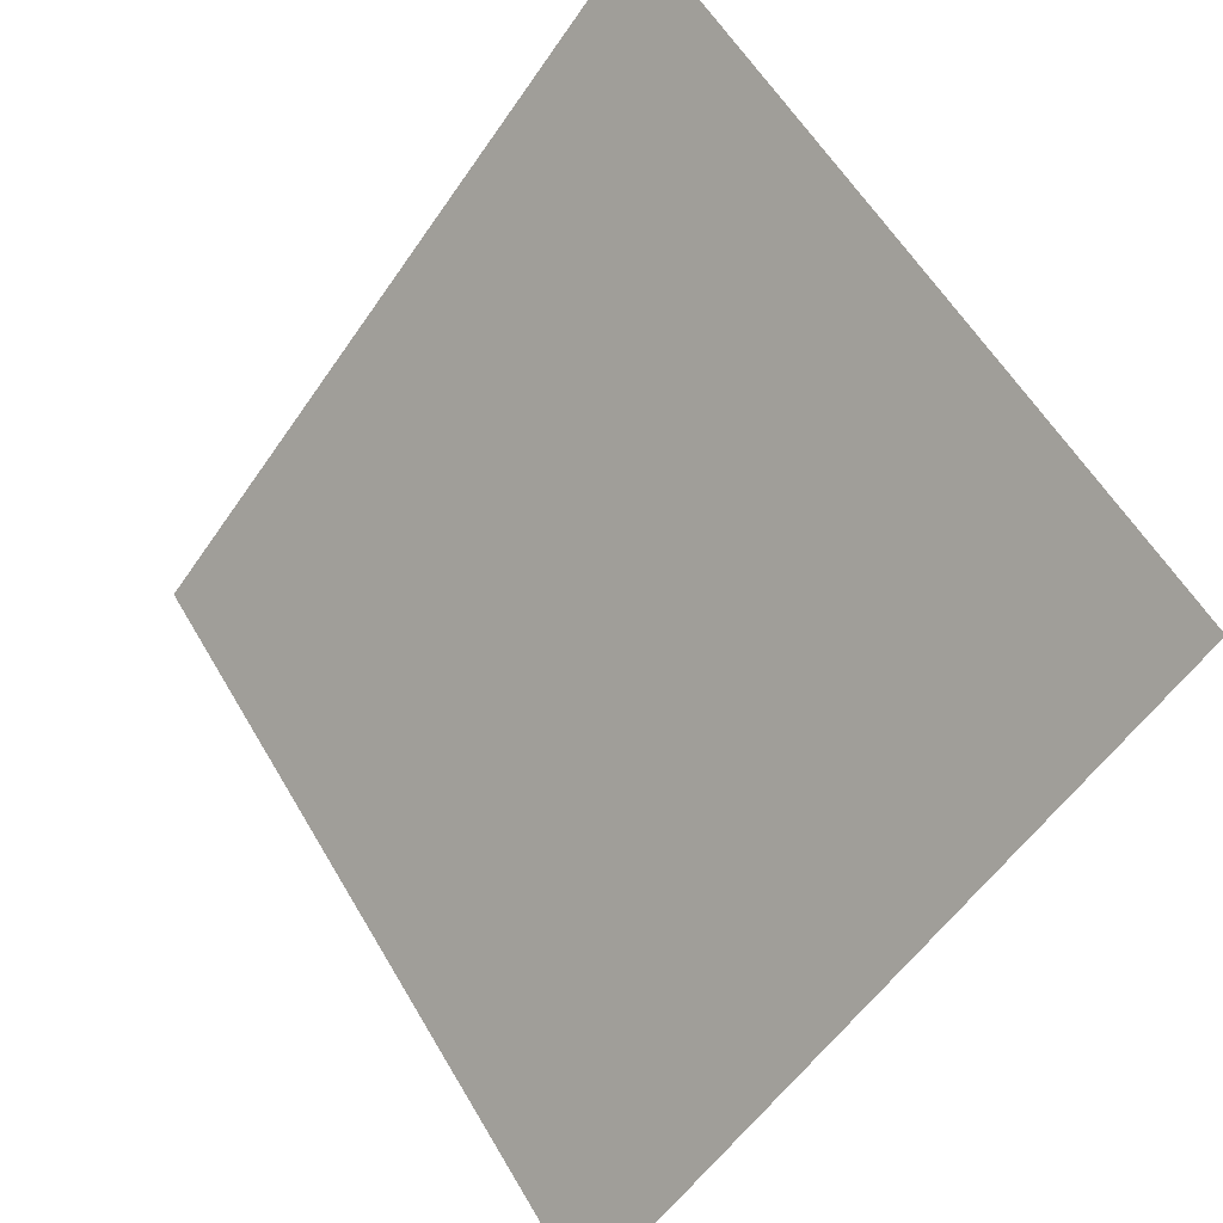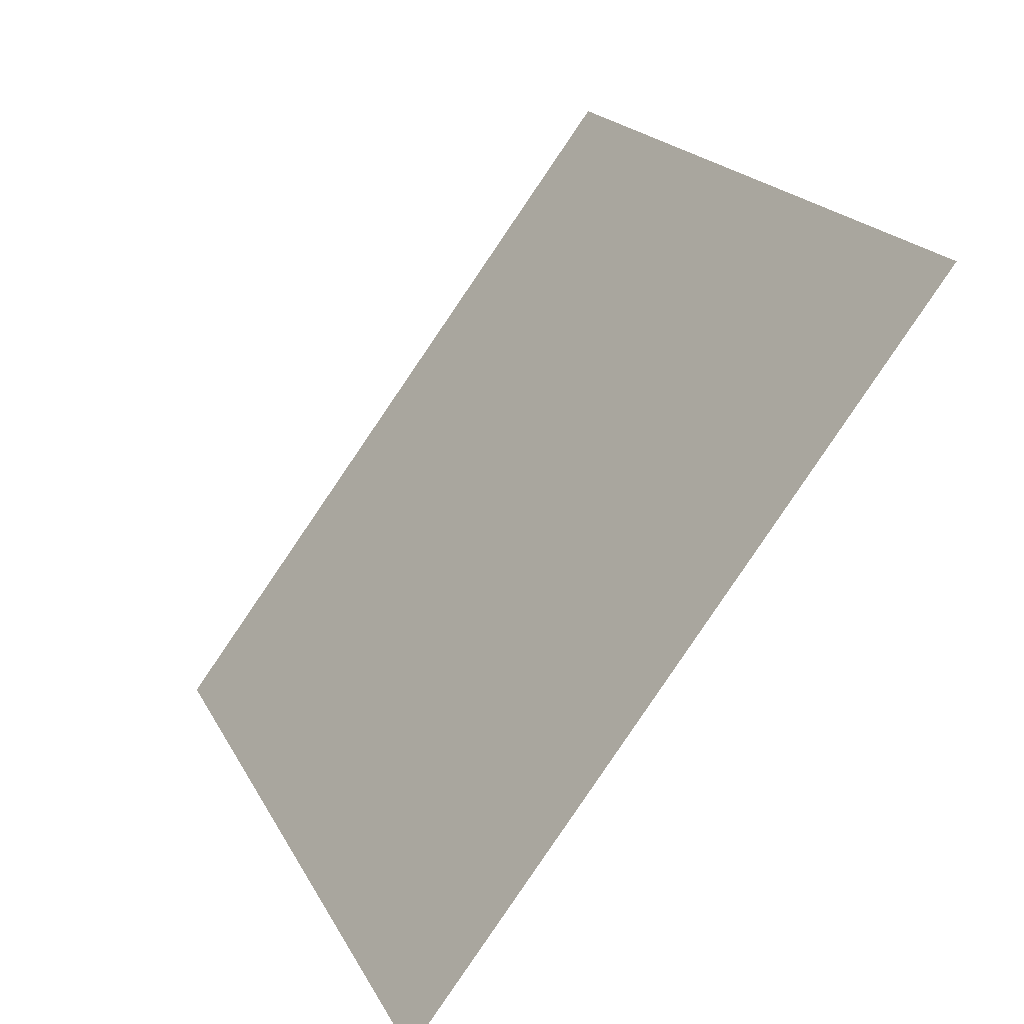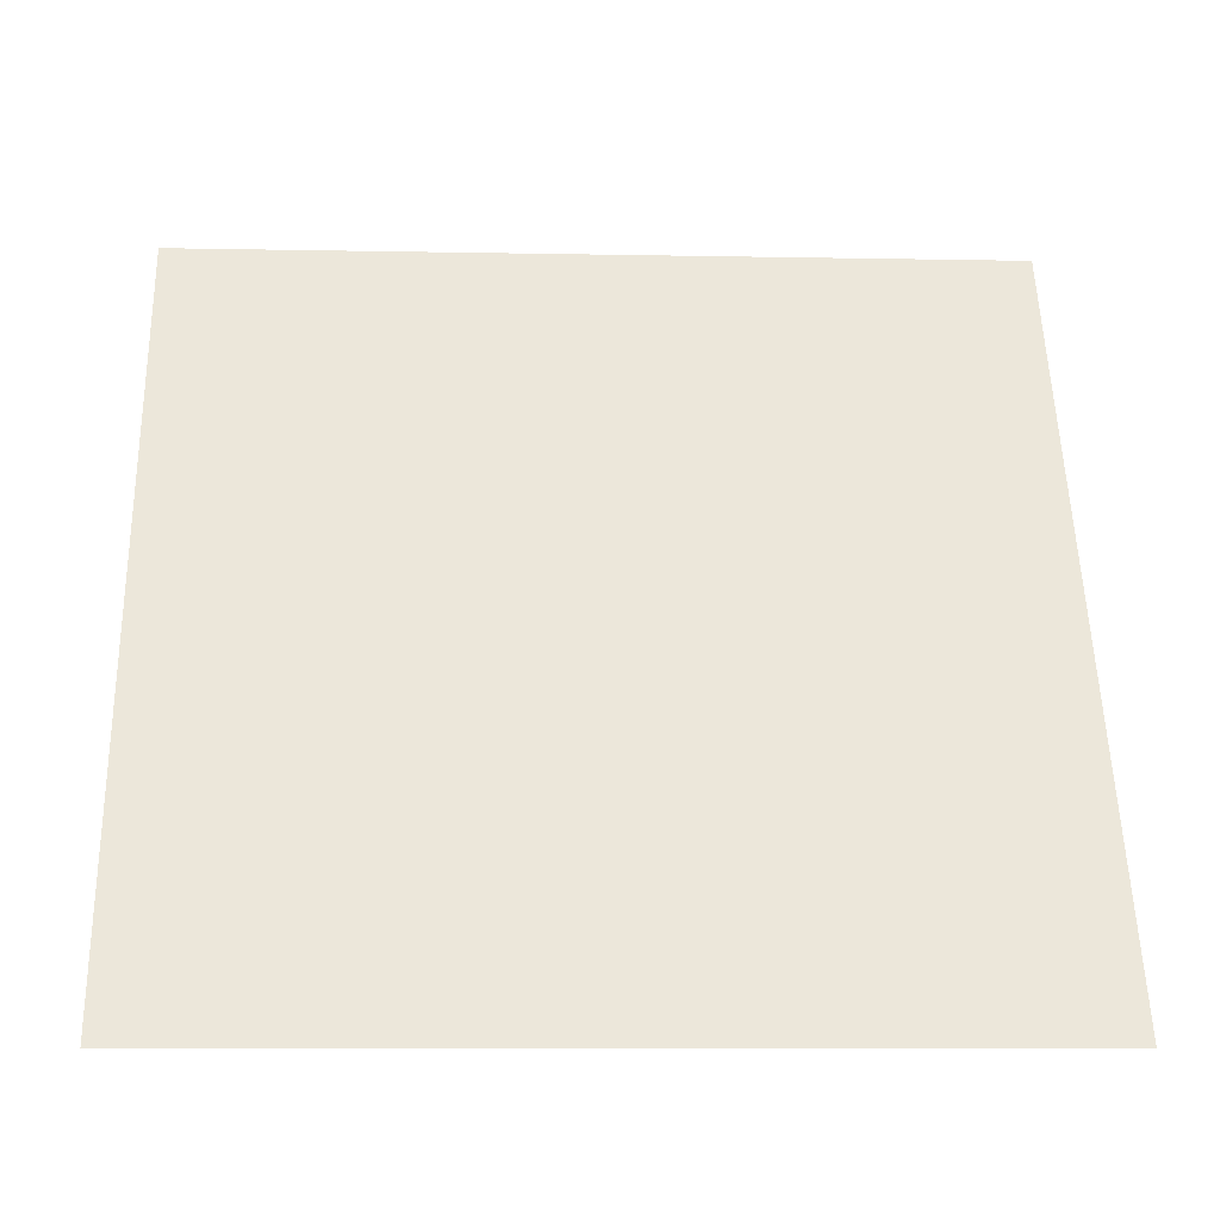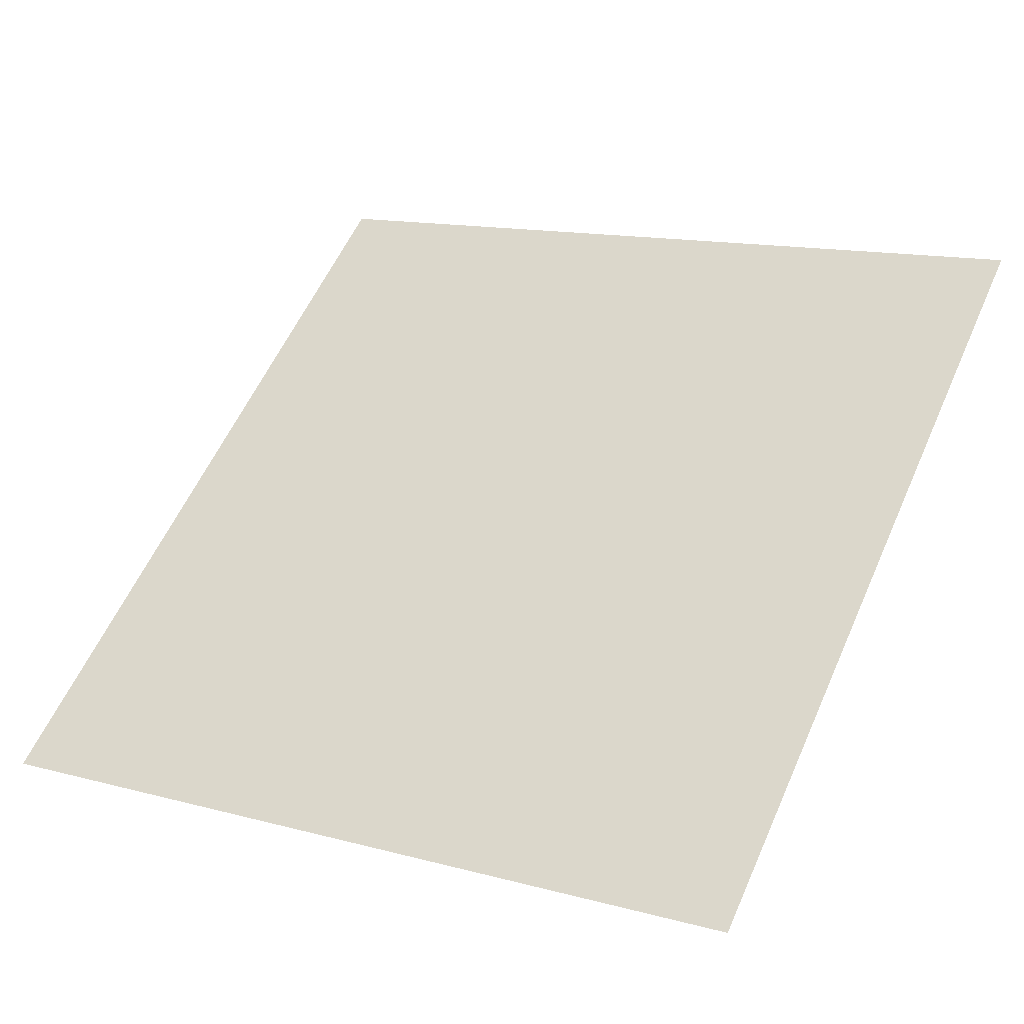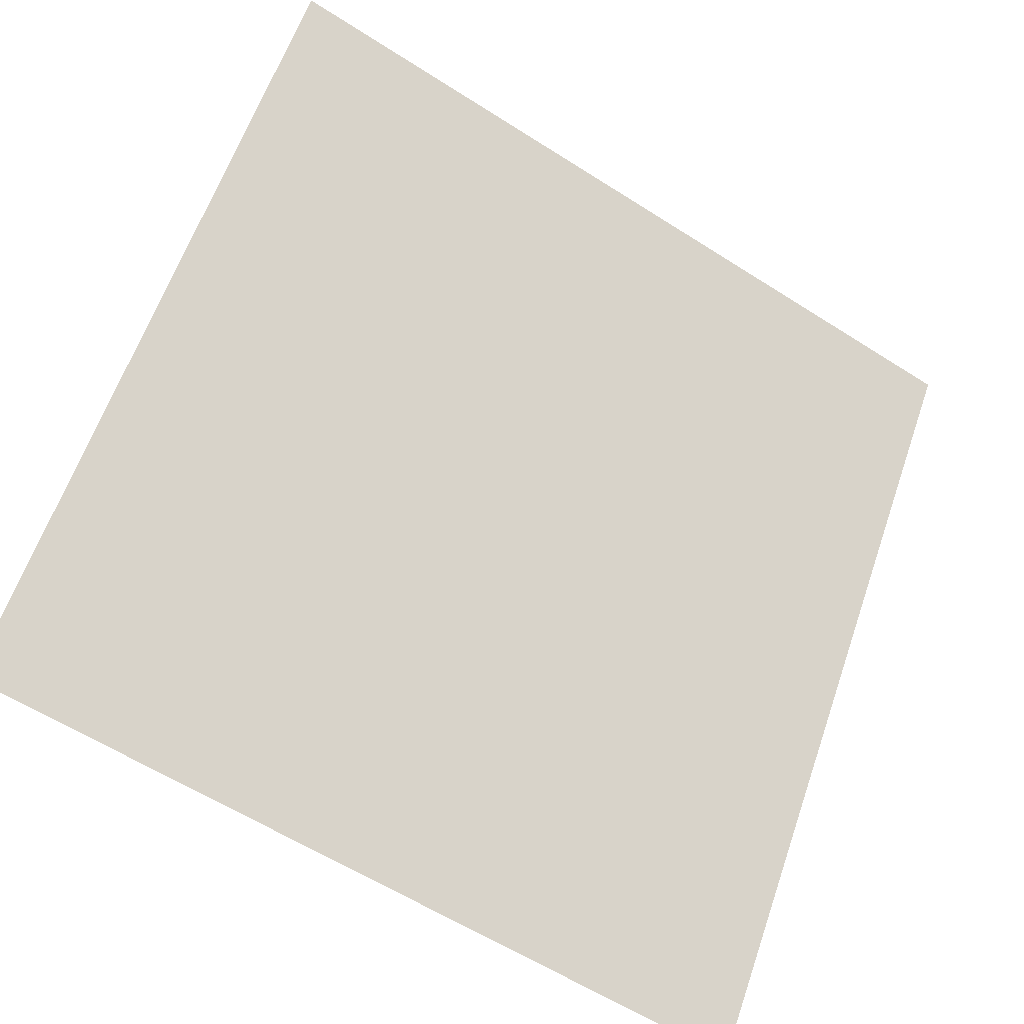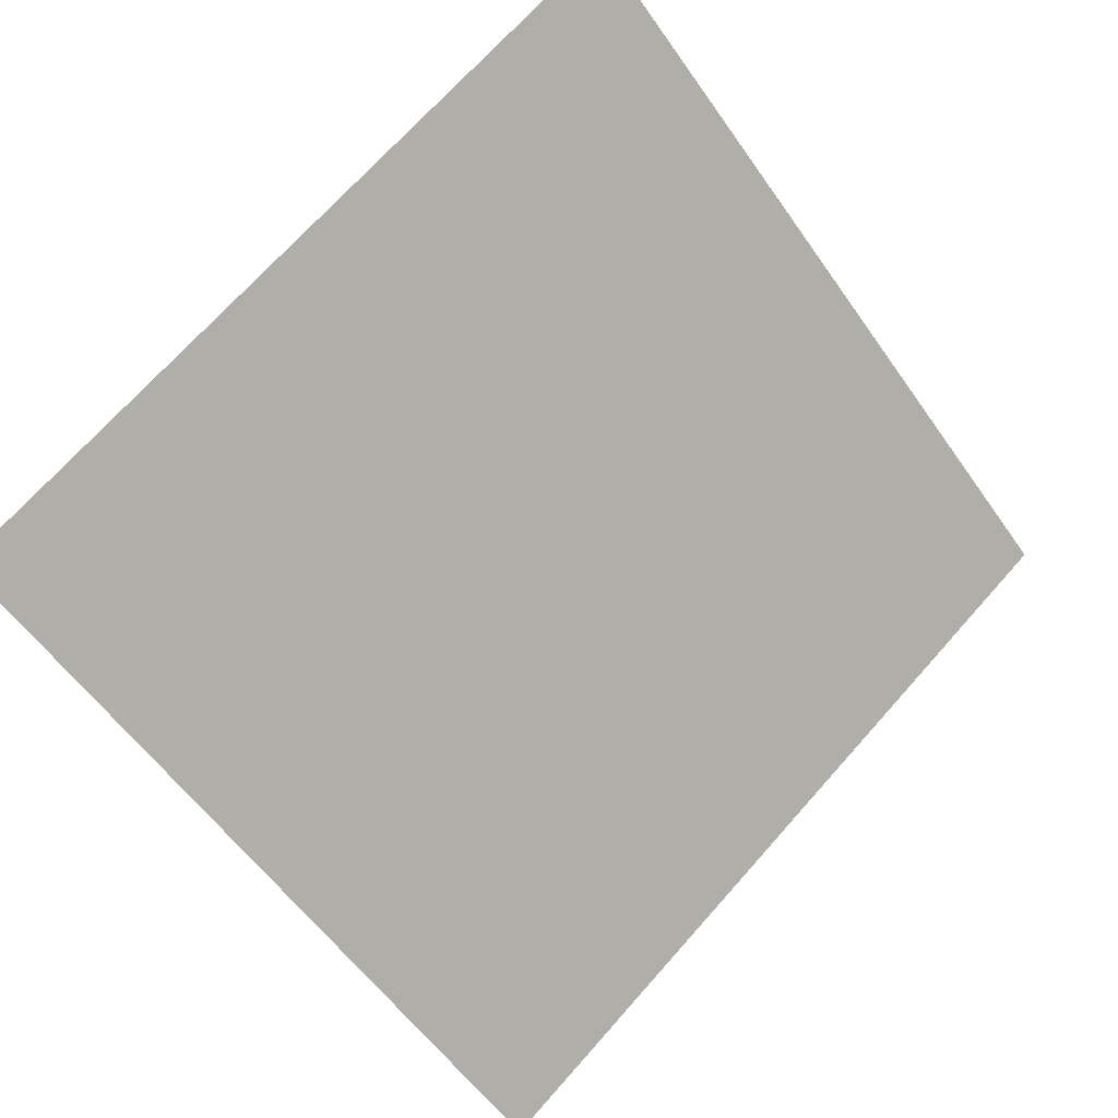
<metadata>
{"format":"obj","ext":"obj","renderer":"f3d","projection":"perspective","resolution":1024,"background":"white","views":[{"elev":-55.2,"azim":-125.2,"up":"+Z"},{"elev":18.8,"azim":68.3,"up":"+Z"},{"elev":1.2,"azim":-4.2,"up":"+Z"},{"elev":16.3,"azim":-148.6,"up":"+Y"},{"elev":-60.9,"azim":145.4,"up":"+Z"},{"elev":-55.9,"azim":-54.8,"up":"+Y"}]}
</metadata>
<code>
v 0.08077 0.6307 0.3014
v 0.07421 0.6308 0.3014
v 0.07433 0.6348 0.3067
v 0.08089 0.6346 0.3066
f 4 3 2 1

</code>
